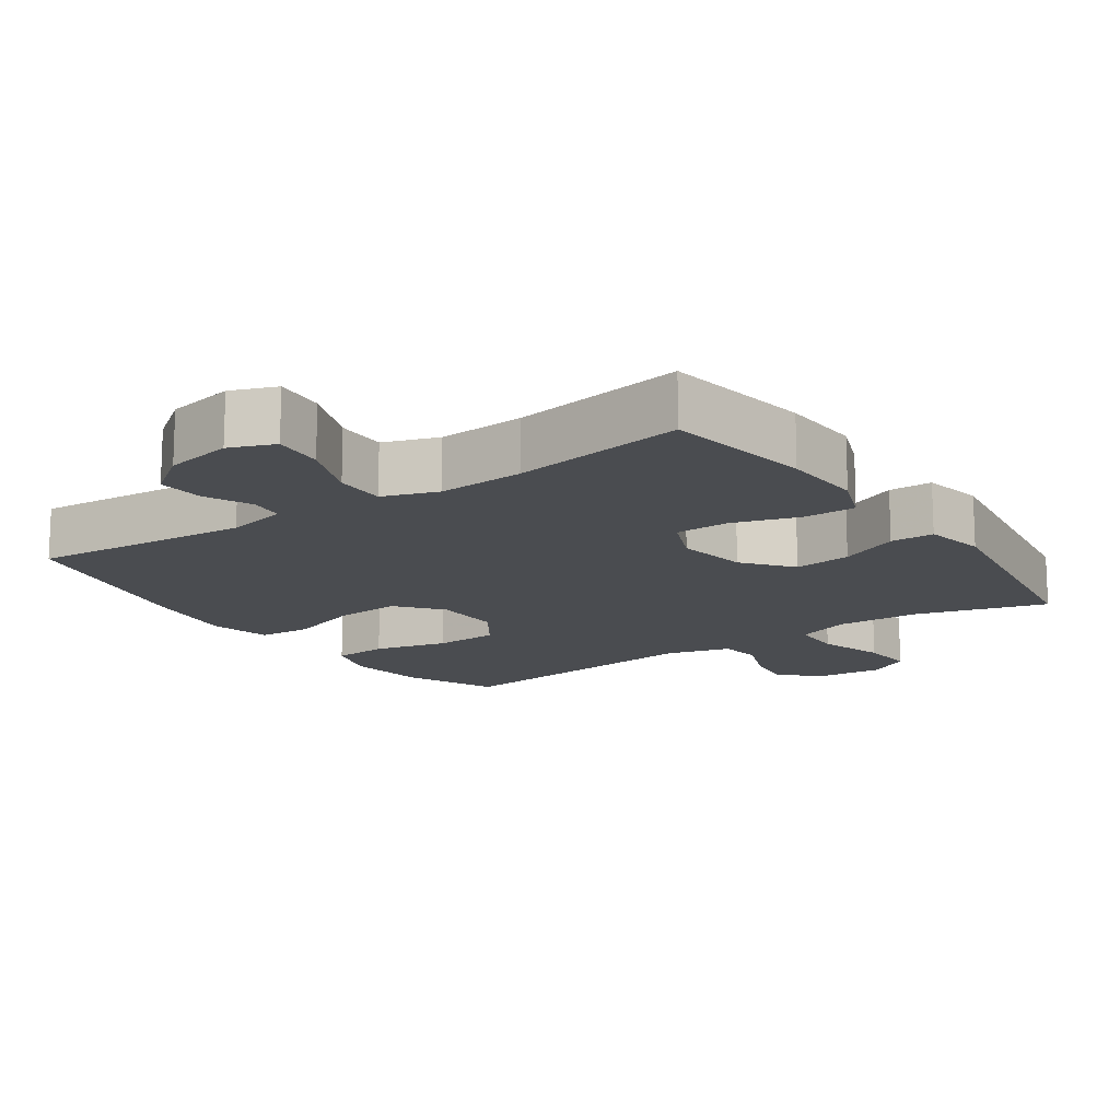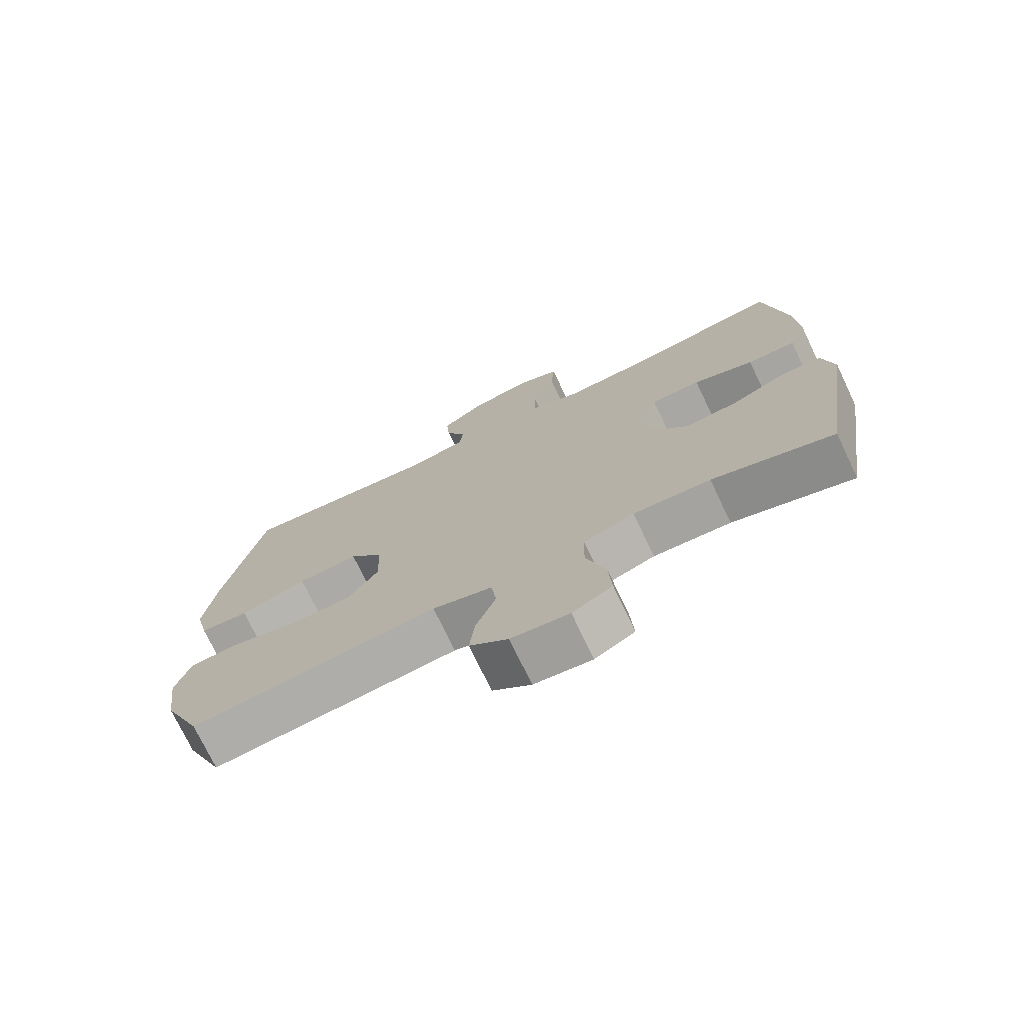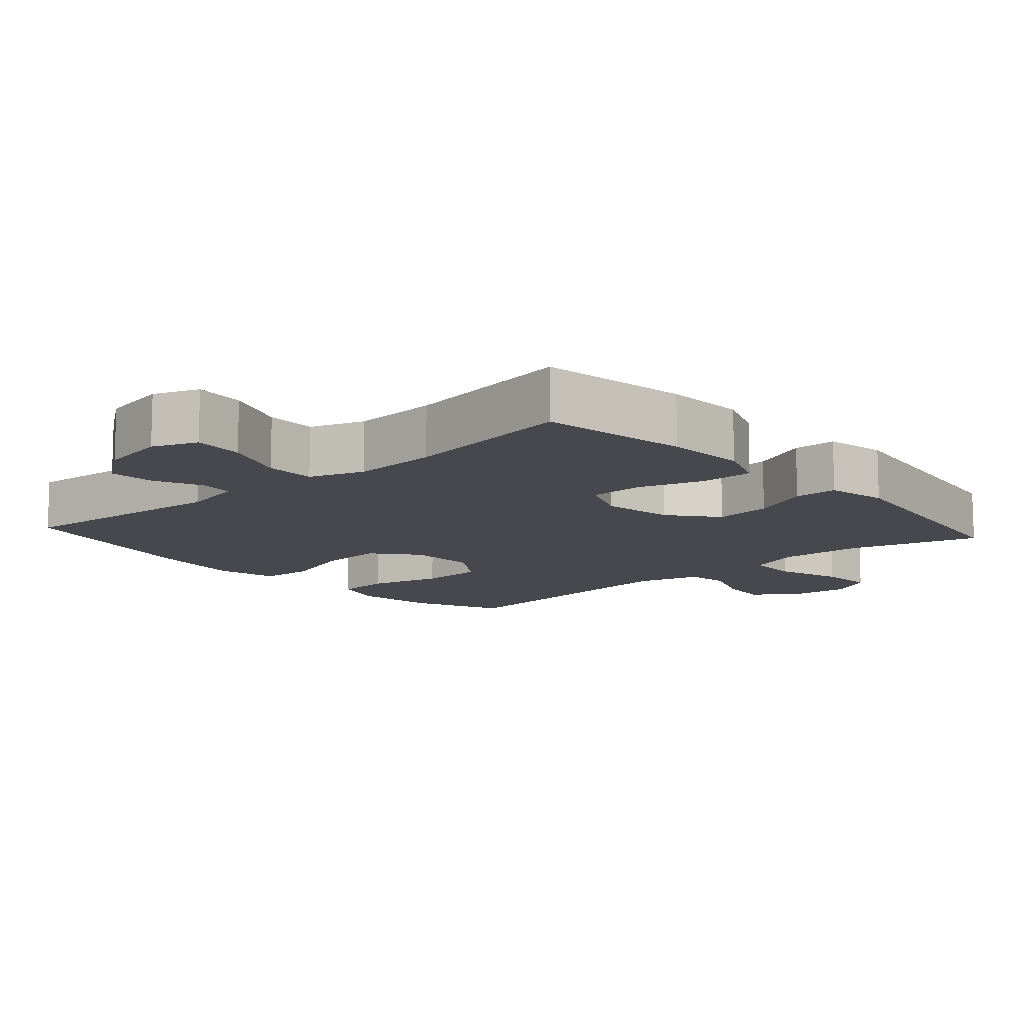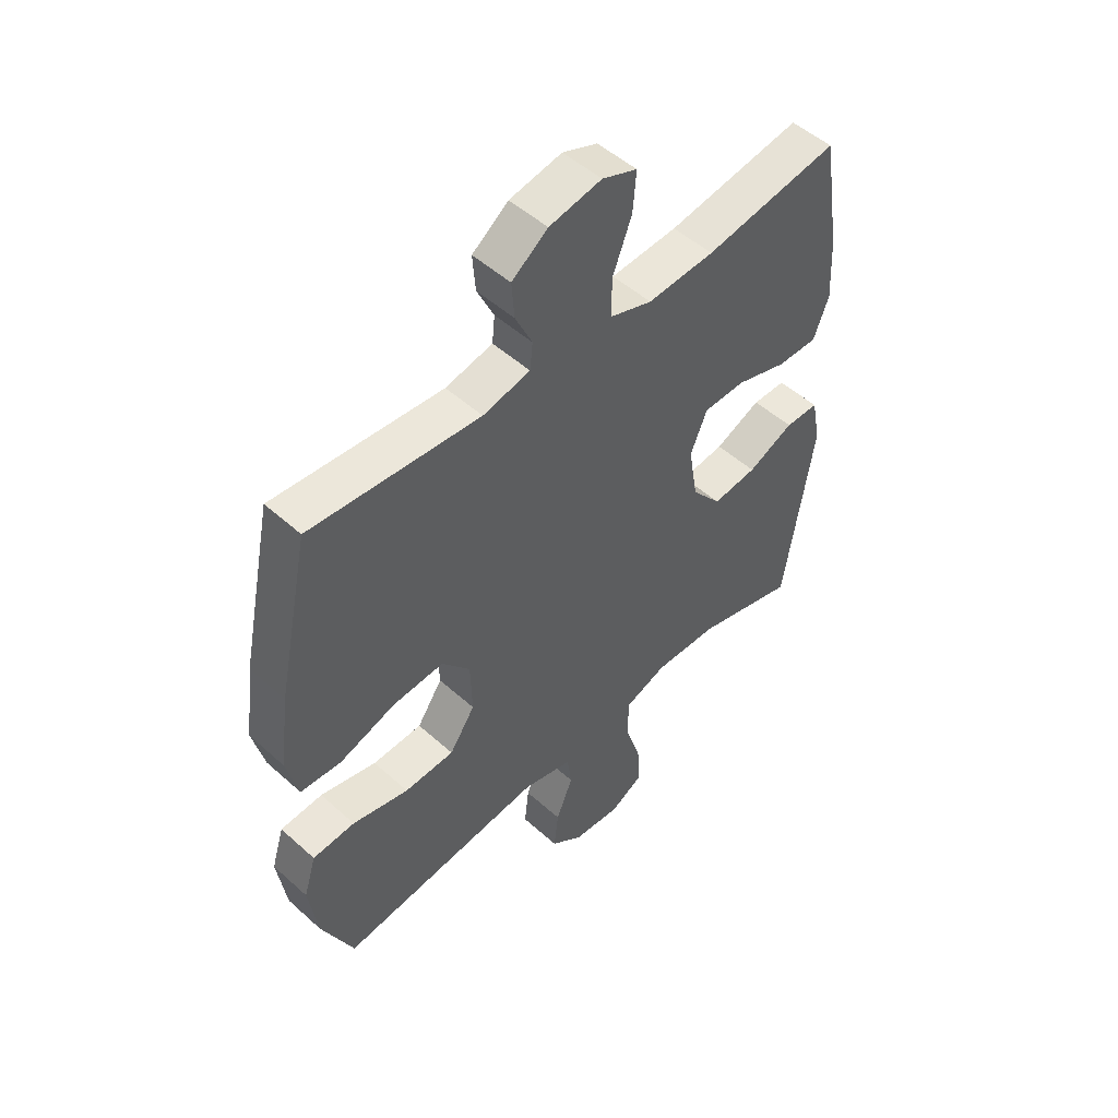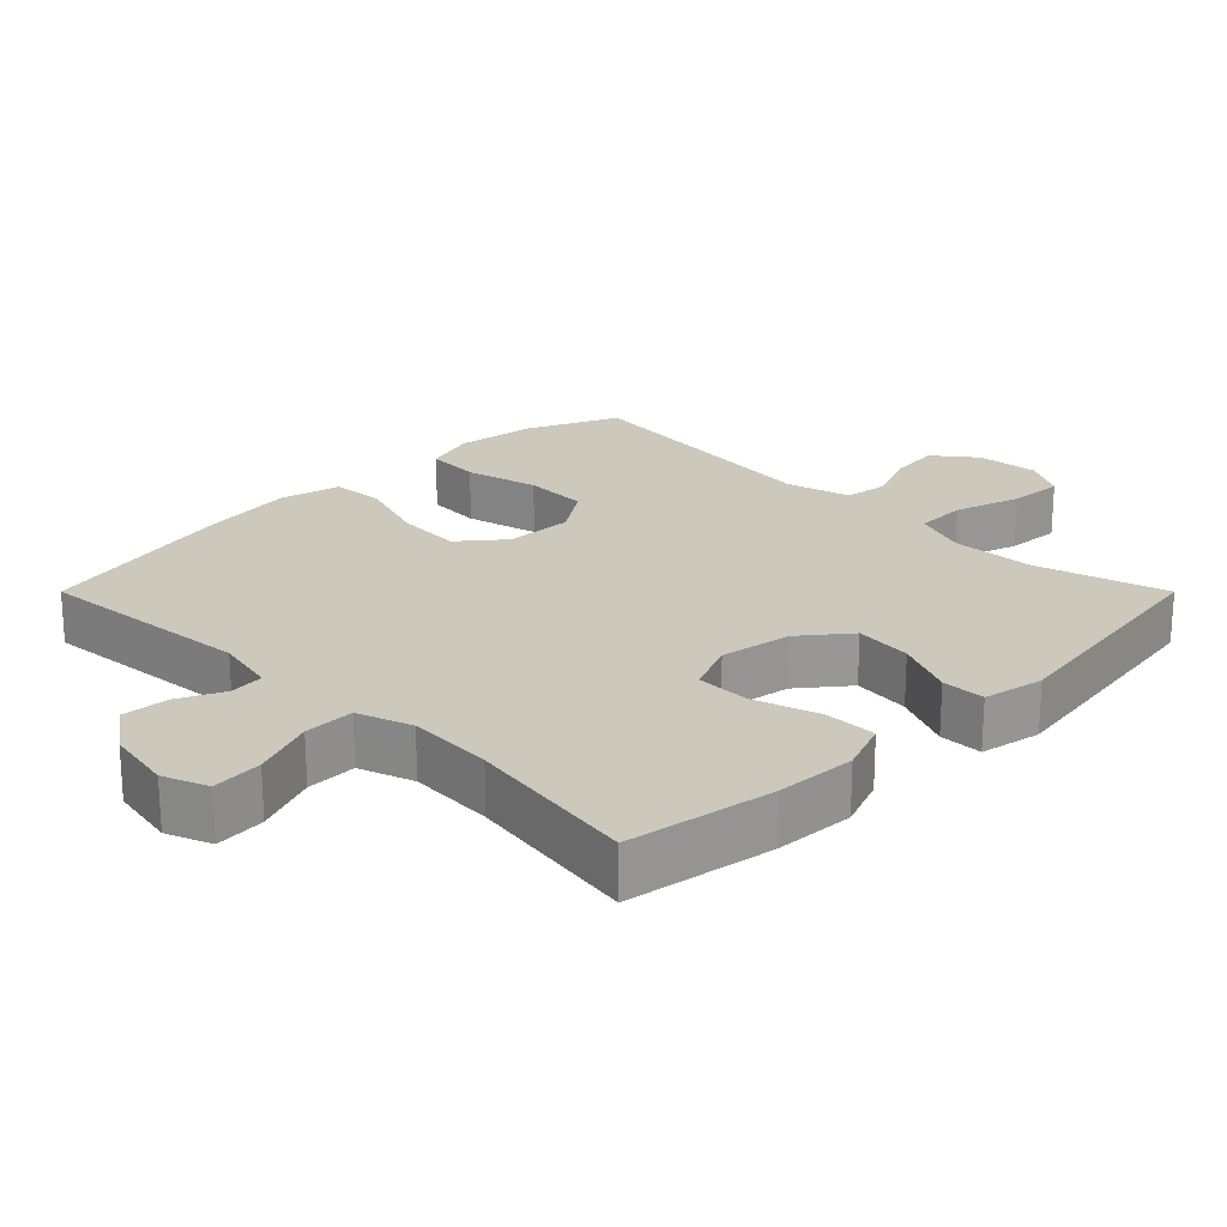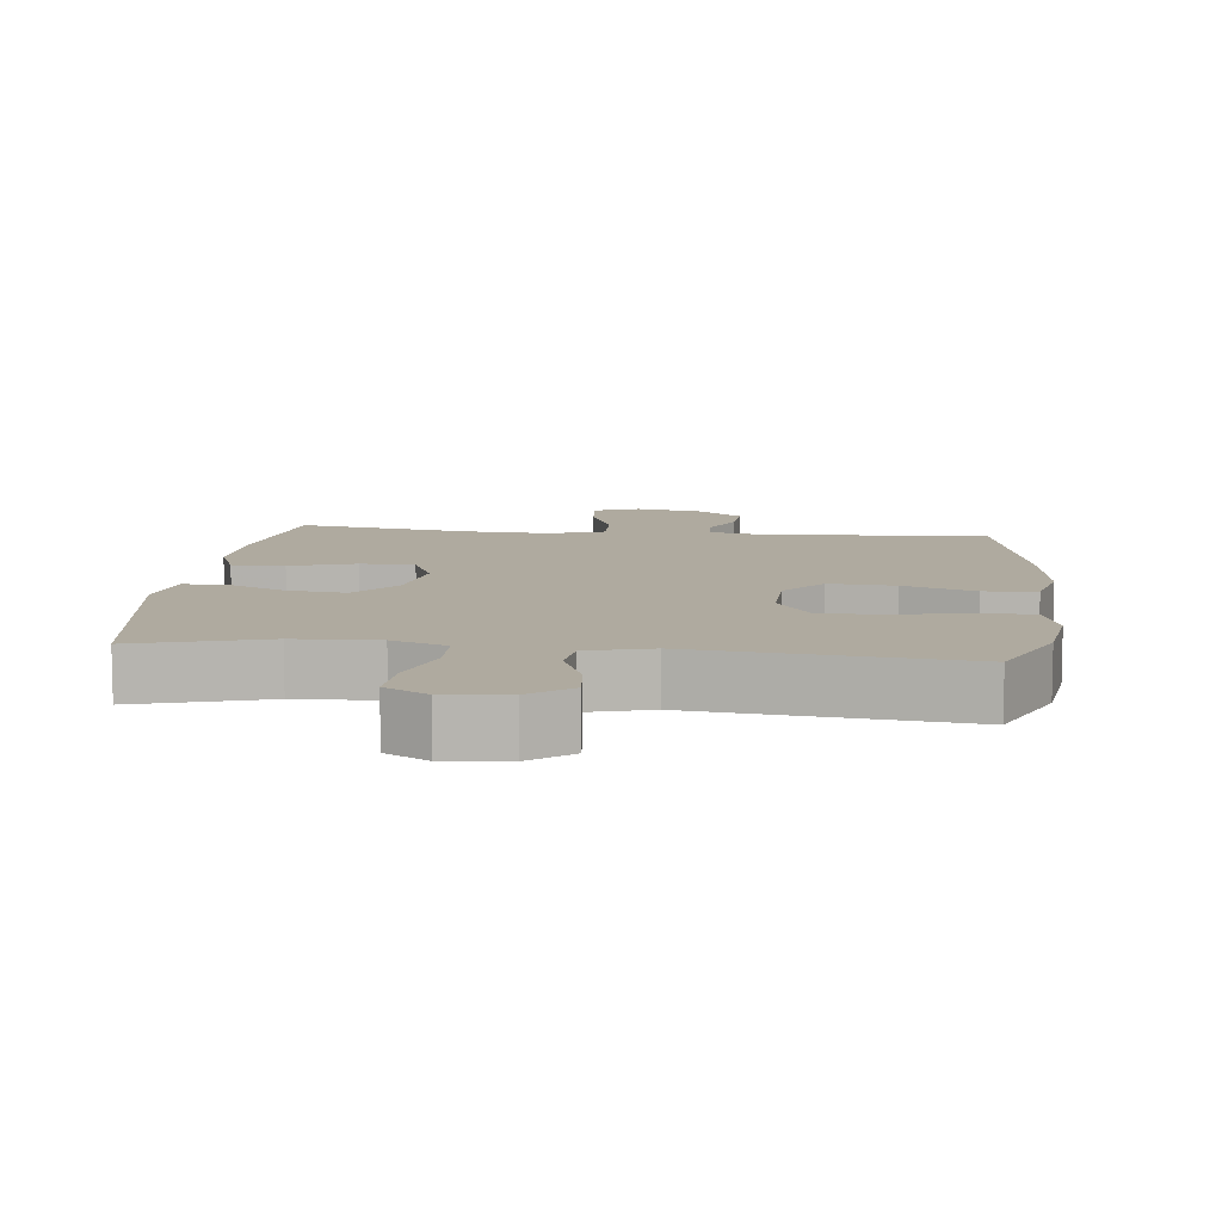
<metadata>
{"format":"obj","ext":"obj","renderer":"f3d","projection":"perspective","resolution":1024,"background":"white","views":[{"elev":-14.9,"azim":34.7,"up":"+Y"},{"elev":-74.2,"azim":25.5,"up":"+Z"},{"elev":-11.7,"azim":41.7,"up":"+Y"},{"elev":50.8,"azim":-45.6,"up":"+Z"},{"elev":22.1,"azim":45.0,"up":"+Y"},{"elev":9.5,"azim":-173.6,"up":"+Y"}]}
</metadata>
<code>
v 0.5 0.07 -0.5
v 0.314 0.07 -0.446
v 0.195 0.07 -0.441
v 0.117 0.07 -0.469
v 0.115 0.07 -0.543
v 0.145 0.07 -0.638
v 0.15 0.07 -0.716
v 0.089 0.07 -0.75
v 0 0.07 -0.741
v -0.059 0.07 -0.695
v -0.051 0.07 -0.623
v -0.02 0.07 -0.545
v -0.028 0.07 -0.484
v -0.12 0.07 -0.459
v -0.5 0.07 -0.5
v -0.558 0.07 -0.371
v -0.574 0.07 -0.257
v -0.551 0.07 -0.182
v -0.473 0.07 -0.177
v -0.369 0.07 -0.203
v -0.277 0.07 -0.2
v -0.23 0.07 -0.131
v -0.233 0.07 -0.034
v -0.285 0.07 0.029
v -0.379 0.07 0.023
v -0.482 0.07 -0.011
v -0.557 0.07 -0.006
v -0.578 0.07 0.081
v -0.56 0.07 0.215
v -0.5 0.07 0.5
v -0.189 0.07 0.473
v -0.102 0.07 0.492
v -0.097 0.07 0.541
v -0.128 0.07 0.607
v -0.133 0.07 0.673
v -0.067 0.07 0.722
v 0.029 0.07 0.74
v 0.093 0.07 0.715
v 0.087 0.07 0.643
v 0.052 0.07 0.553
v 0.051 0.07 0.481
v 0.129 0.07 0.454
v 0.252 0.07 0.461
v 0.5 0.07 0.5
v 0.534 0.07 0.289
v 0.54 0.07 0.174
v 0.512 0.07 0.101
v 0.437 0.07 0.102
v 0.343 0.07 0.132
v 0.266 0.07 0.131
v 0.235 0.07 0.058
v 0.252 0.07 -0.044
v 0.307 0.07 -0.112
v 0.389 0.07 -0.103
v 0.474 0.07 -0.065
v 0.536 0.07 -0.066
v 0.553 0.07 -0.153
v 0.5 0 -0.5
v 0.314 0 -0.446
v 0.195 0 -0.441
v 0.117 0 -0.469
v 0.115 0 -0.543
v 0.145 0 -0.638
v 0.15 0 -0.716
v 0.089 0 -0.75
v 0 0 -0.741
v -0.059 0 -0.695
v -0.051 0 -0.623
v -0.02 0 -0.545
v -0.028 0 -0.484
v -0.12 0 -0.459
v -0.5 0 -0.5
v -0.558 0 -0.371
v -0.574 0 -0.257
v -0.551 0 -0.182
v -0.473 0 -0.177
v -0.369 0 -0.203
v -0.277 0 -0.2
v -0.23 0 -0.131
v -0.233 0 -0.034
v -0.285 0 0.029
v -0.379 0 0.023
v -0.482 0 -0.011
v -0.557 0 -0.006
v -0.578 0 0.081
v -0.56 0 0.215
v -0.5 0 0.5
v -0.189 0 0.473
v -0.102 0 0.492
v -0.097 0 0.541
v -0.128 0 0.607
v -0.133 0 0.673
v -0.067 0 0.722
v 0.029 0 0.74
v 0.093 0 0.715
v 0.087 0 0.643
v 0.052 0 0.553
v 0.051 0 0.481
v 0.129 0 0.454
v 0.252 0 0.461
v 0.5 0 0.5
v 0.534 0 0.289
v 0.54 0 0.174
v 0.512 0 0.101
v 0.437 0 0.102
v 0.343 0 0.132
v 0.266 0 0.131
v 0.235 0 0.058
v 0.252 0 -0.044
v 0.307 0 -0.112
v 0.389 0 -0.103
v 0.474 0 -0.065
v 0.536 0 -0.066
v 0.553 0 -0.153
f 54 55 56 57
f 53 54 57 1
f 52 53 1 2
f 51 52 2 3
f 46 47 48 49
f 46 49 50
f 43 44 45 46
f 42 43 46 50
f 41 42 50 51
f 37 38 39 40
f 37 40 41
f 36 37 41
f 33 34 35 36
f 32 33 36 41
f 31 32 41 51
f 25 26 27 28
f 24 25 28 29
f 17 18 19 20
f 17 20 21
f 14 15 16 17
f 13 14 17 21
f 9 10 11 12
f 7 8 9 12
f 5 6 7 12
f 4 5 12 13
f 24 29 30 31
f 23 24 31 51
f 22 23 51 3
f 13 21 22
f 3 4 13 22
f 114 113 112 111
f 58 114 111 110
f 59 58 110 109
f 60 59 109 108
f 106 105 104 103
f 107 106 103
f 103 102 101 100
f 107 103 100 99
f 108 107 99 98
f 97 96 95 94
f 98 97 94
f 98 94 93
f 93 92 91 90
f 98 93 90 89
f 108 98 89 88
f 85 84 83 82
f 86 85 82 81
f 77 76 75 74
f 78 77 74
f 74 73 72 71
f 78 74 71 70
f 69 68 67 66
f 69 66 65 64
f 69 64 63 62
f 70 69 62 61
f 88 87 86 81
f 108 88 81 80
f 60 108 80 79
f 79 78 70
f 79 70 61 60
f 1 58 59 2
f 2 59 60 3
f 3 60 61 4
f 4 61 62 5
f 5 62 63 6
f 6 63 64 7
f 7 64 65 8
f 8 65 66 9
f 9 66 67 10
f 10 67 68 11
f 11 68 69 12
f 12 69 70 13
f 13 70 71 14
f 14 71 72 15
f 15 72 73 16
f 16 73 74 17
f 17 74 75 18
f 18 75 76 19
f 19 76 77 20
f 20 77 78 21
f 21 78 79 22
f 22 79 80 23
f 23 80 81 24
f 24 81 82 25
f 25 82 83 26
f 26 83 84 27
f 27 84 85 28
f 28 85 86 29
f 29 86 87 30
f 30 87 88 31
f 31 88 89 32
f 32 89 90 33
f 33 90 91 34
f 34 91 92 35
f 35 92 93 36
f 36 93 94 37
f 37 94 95 38
f 38 95 96 39
f 39 96 97 40
f 40 97 98 41
f 41 98 99 42
f 42 99 100 43
f 43 100 101 44
f 44 101 102 45
f 45 102 103 46
f 46 103 104 47
f 47 104 105 48
f 48 105 106 49
f 49 106 107 50
f 50 107 108 51
f 51 108 109 52
f 52 109 110 53
f 53 110 111 54
f 54 111 112 55
f 55 112 113 56
f 56 113 114 57
f 57 114 58 1

</code>
